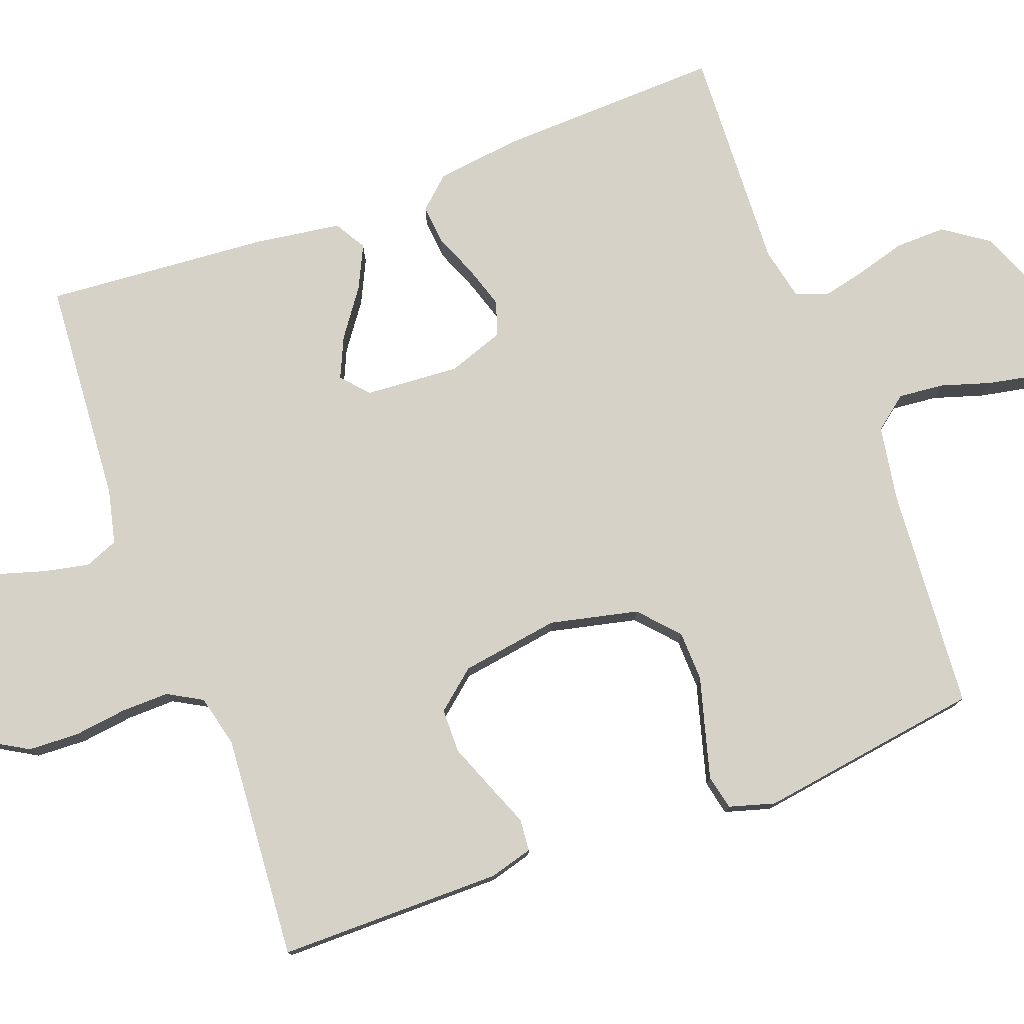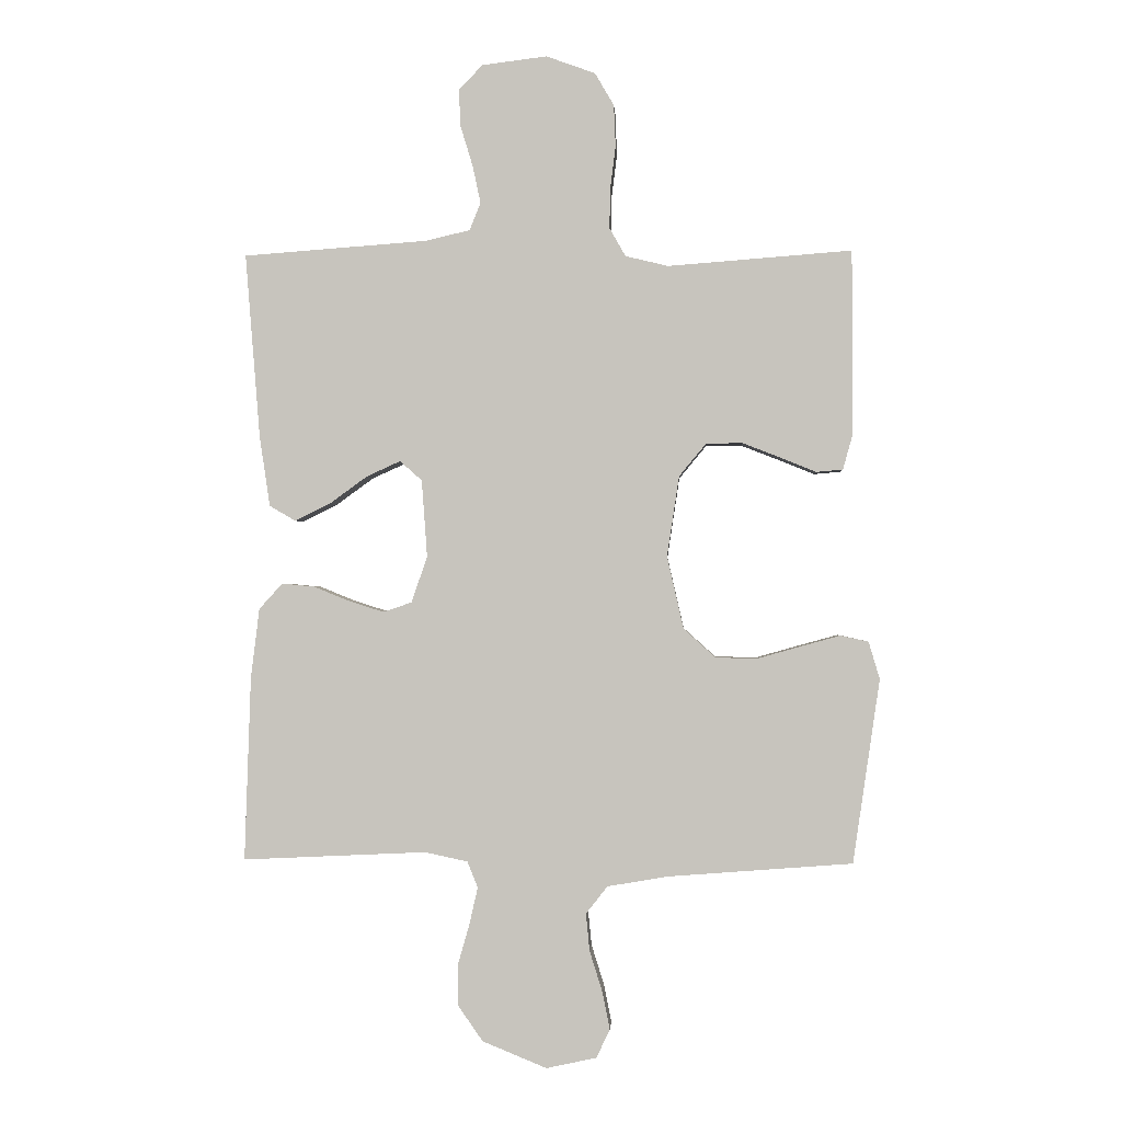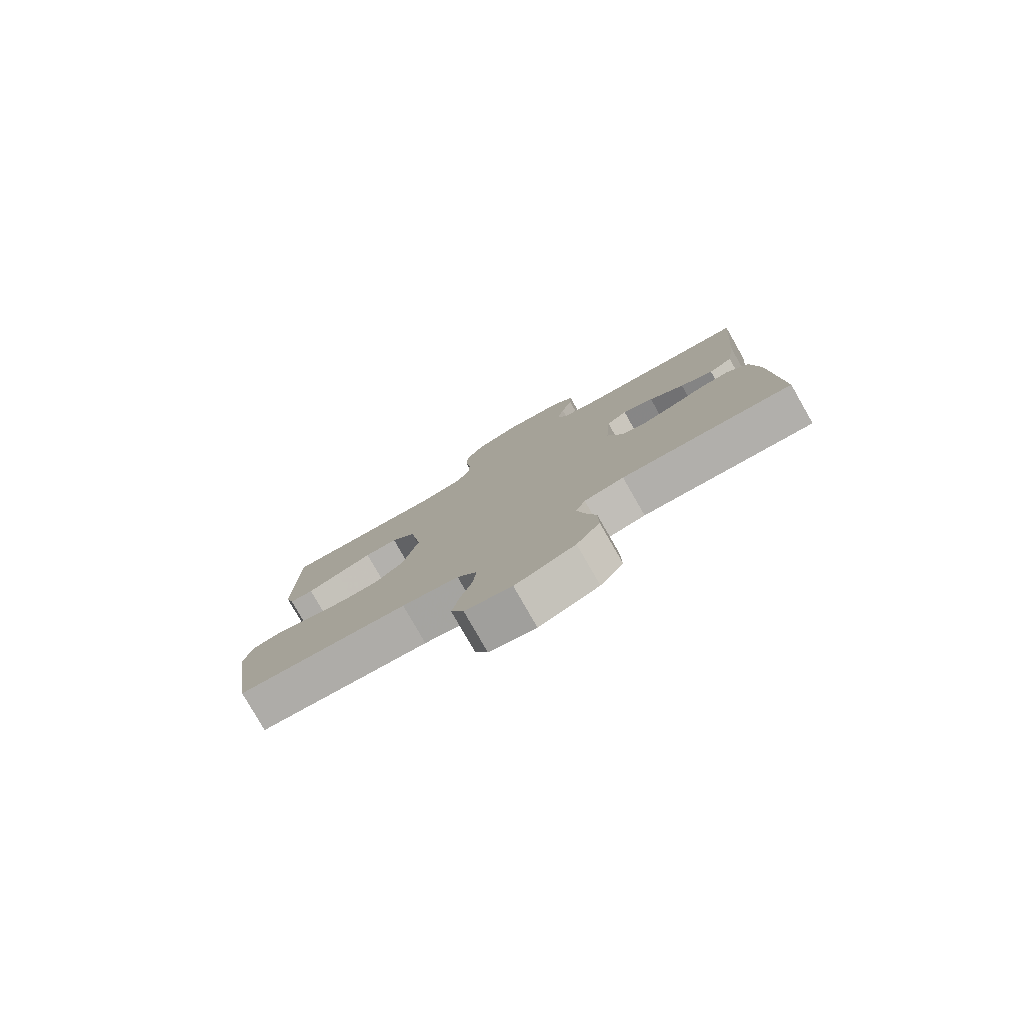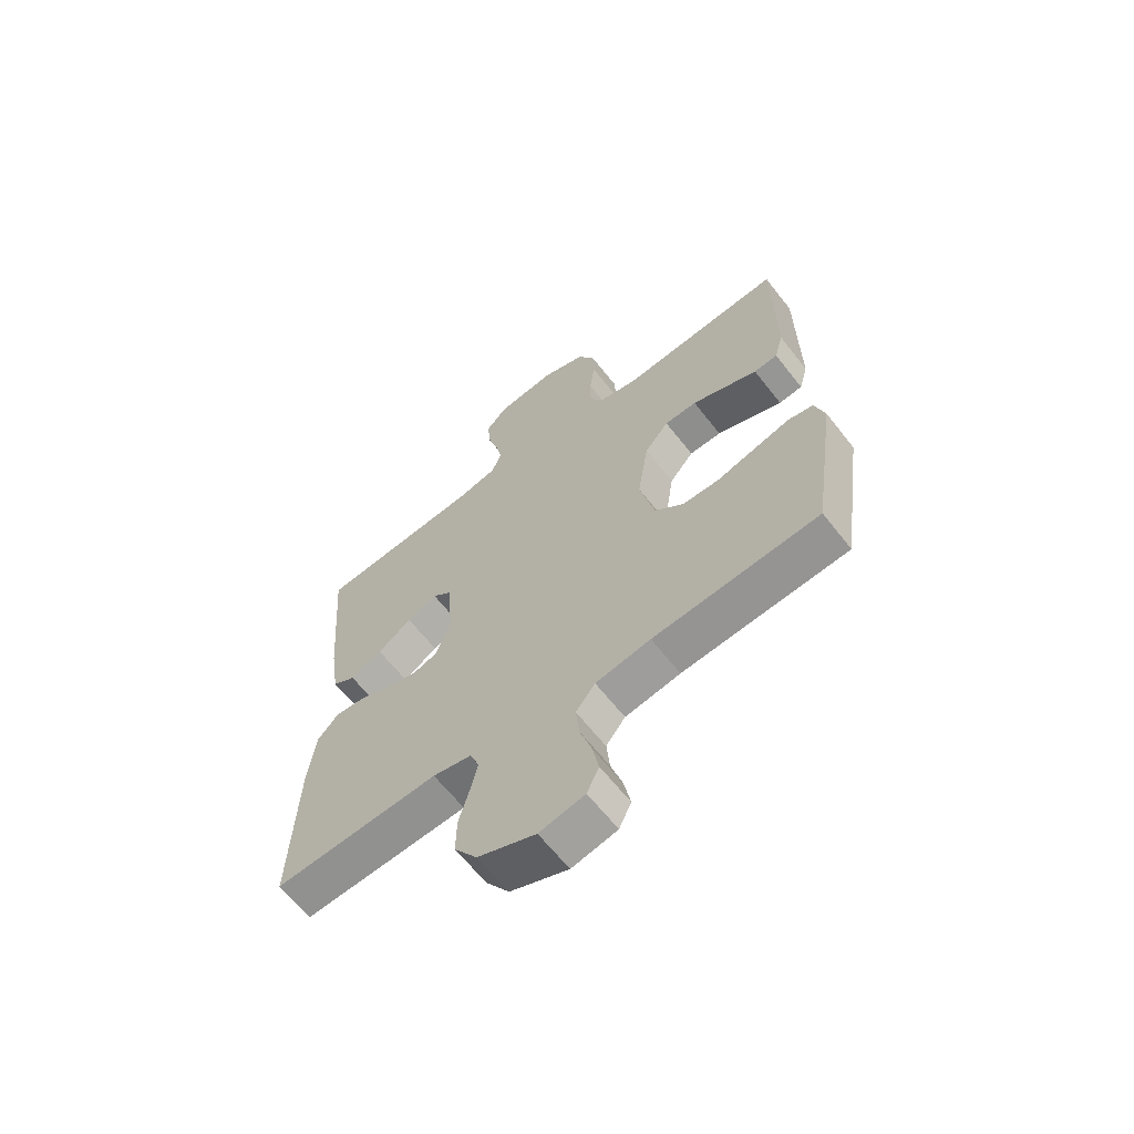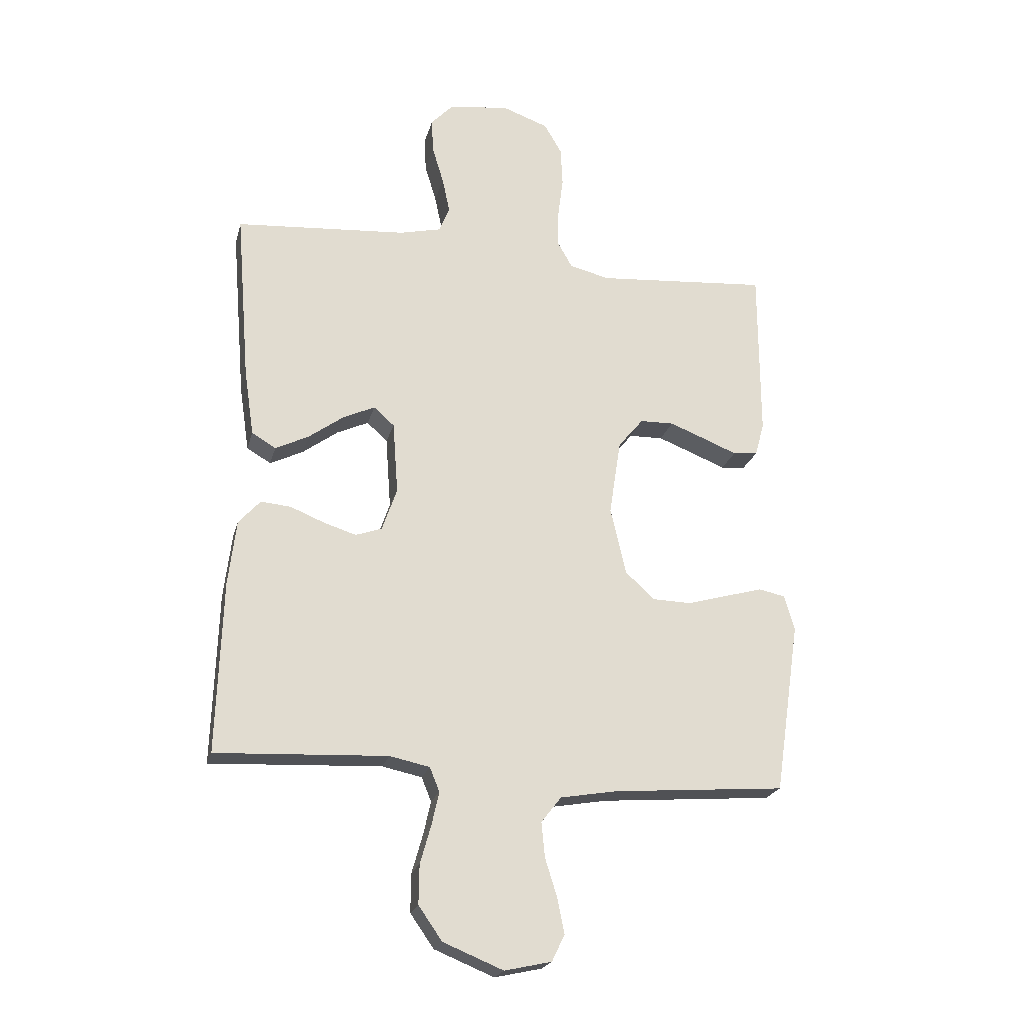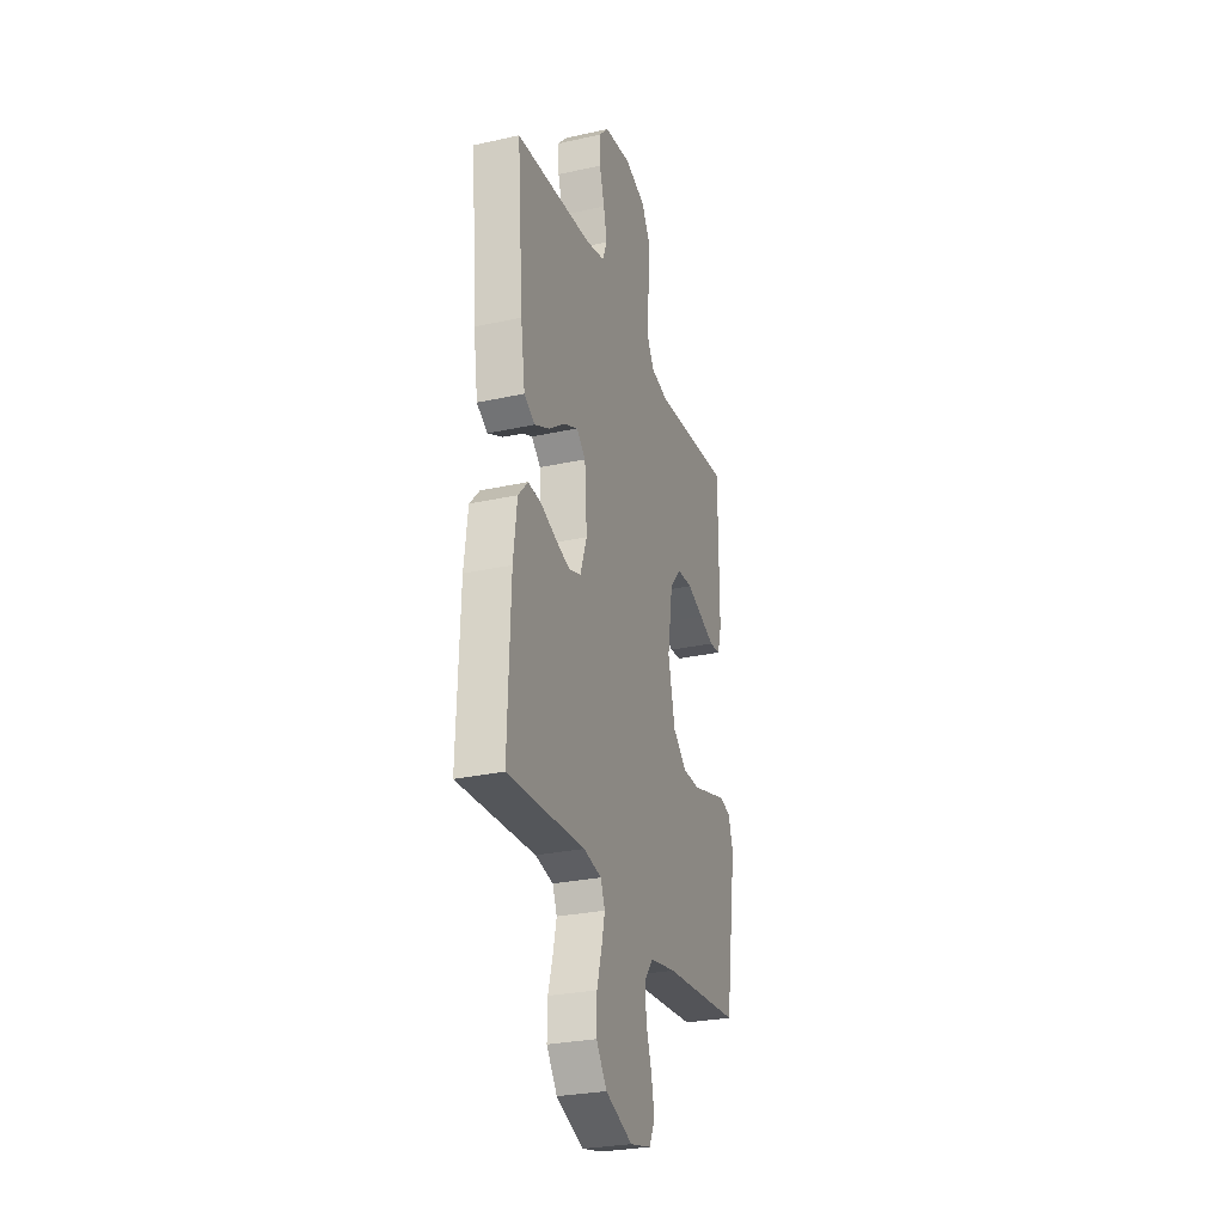
<metadata>
{"format":"obj","ext":"obj","renderer":"f3d","projection":"perspective","resolution":1024,"background":"white","views":[{"elev":77.6,"azim":69.5,"up":"+Y"},{"elev":-0.8,"azim":3.3,"up":"+Z"},{"elev":-79.9,"azim":-150.2,"up":"+Z"},{"elev":-64.1,"azim":38.1,"up":"+Z"},{"elev":-21.8,"azim":-13.7,"up":"+Z"},{"elev":-27.9,"azim":-71.4,"up":"+Z"}]}
</metadata>
<code>
v -0.5 0.07 -0.5
v -0.49 0.07 -0.2
v -0.476 0.07 -0.086
v -0.438 0.07 -0.044
v -0.385 0.07 -0.049
v -0.326 0.07 -0.073
v -0.269 0.07 -0.091
v -0.223 0.07 -0.075
v -0.197 0.07 0
v -0.206 0.07 0.126
v -0.242 0.07 0.158
v -0.297 0.07 0.133
v -0.359 0.07 0.088
v -0.417 0.07 0.06
v -0.459 0.07 0.085
v -0.476 0.07 0.2
v -0.5 0.07 0.5
v -0.2 0.07 0.522
v -0.127 0.07 0.539
v -0.109 0.07 0.584
v -0.122 0.07 0.645
v -0.142 0.07 0.711
v -0.145 0.07 0.771
v -0.106 0.07 0.812
v 0 0.07 0.825
v 0.08 0.07 0.796
v 0.111 0.07 0.743
v 0.114 0.07 0.675
v 0.105 0.07 0.604
v 0.104 0.07 0.54
v 0.13 0.07 0.494
v 0.2 0.07 0.477
v 0.5 0.07 0.5
v 0.501 0.07 0.2
v 0.485 0.07 0.142
v 0.442 0.07 0.138
v 0.385 0.07 0.161
v 0.321 0.07 0.186
v 0.262 0.07 0.185
v 0.218 0.07 0.132
v 0.198 0.07 0
v 0.225 0.07 -0.118
v 0.277 0.07 -0.165
v 0.344 0.07 -0.167
v 0.415 0.07 -0.147
v 0.48 0.07 -0.129
v 0.526 0.07 -0.139
v 0.544 0.07 -0.2
v 0.5 0.07 -0.5
v 0.2 0.07 -0.523
v 0.1 0.07 -0.54
v 0.065 0.07 -0.585
v 0.071 0.07 -0.646
v 0.092 0.07 -0.713
v 0.104 0.07 -0.774
v 0.082 0.07 -0.82
v 0 0.07 -0.838
v -0.105 0.07 -0.795
v -0.146 0.07 -0.736
v -0.145 0.07 -0.668
v -0.126 0.07 -0.601
v -0.113 0.07 -0.543
v -0.13 0.07 -0.501
v -0.2 0.07 -0.486
v -0.5 0 -0.5
v -0.49 0 -0.2
v -0.476 0 -0.086
v -0.438 0 -0.044
v -0.385 0 -0.049
v -0.326 0 -0.073
v -0.269 0 -0.091
v -0.223 0 -0.075
v -0.197 0 0
v -0.206 0 0.126
v -0.242 0 0.158
v -0.297 0 0.133
v -0.359 0 0.088
v -0.417 0 0.06
v -0.459 0 0.085
v -0.476 0 0.2
v -0.5 0 0.5
v -0.2 0 0.522
v -0.127 0 0.539
v -0.109 0 0.584
v -0.122 0 0.645
v -0.142 0 0.711
v -0.145 0 0.771
v -0.106 0 0.812
v 0 0 0.825
v 0.08 0 0.796
v 0.111 0 0.743
v 0.114 0 0.675
v 0.105 0 0.604
v 0.104 0 0.54
v 0.13 0 0.494
v 0.2 0 0.477
v 0.5 0 0.5
v 0.501 0 0.2
v 0.485 0 0.142
v 0.442 0 0.138
v 0.385 0 0.161
v 0.321 0 0.186
v 0.262 0 0.185
v 0.218 0 0.132
v 0.198 0 0
v 0.225 0 -0.118
v 0.277 0 -0.165
v 0.344 0 -0.167
v 0.415 0 -0.147
v 0.48 0 -0.129
v 0.526 0 -0.139
v 0.544 0 -0.2
v 0.5 0 -0.5
v 0.2 0 -0.523
v 0.1 0 -0.54
v 0.065 0 -0.585
v 0.071 0 -0.646
v 0.092 0 -0.713
v 0.104 0 -0.774
v 0.082 0 -0.82
v 0 0 -0.838
v -0.105 0 -0.795
v -0.146 0 -0.736
v -0.145 0 -0.668
v -0.126 0 -0.601
v -0.113 0 -0.543
v -0.13 0 -0.501
v -0.2 0 -0.486
f 58 59 60 61
f 58 61 62
f 57 58 62
f 56 57 62
f 53 54 55 56
f 52 53 56 62
f 51 52 62 63
f 47 48 49 50
f 44 45 46 47
f 44 47 50 51
f 34 35 36 37
f 32 33 34 37
f 31 32 37 38
f 26 27 28 29
f 26 29 30
f 25 26 30
f 24 25 30
f 21 22 23 24
f 20 21 24 30
f 19 20 30 31
f 15 16 17 18
f 12 13 14 15
f 11 12 15 18
f 10 11 18 19
f 3 4 5 6
f 3 6 7
f 64 1 2 3
f 64 3 7
f 63 64 7 8
f 43 44 51 63
f 42 43 63 8
f 41 42 8 9
f 40 41 9 10
f 39 40 10 19
f 19 31 38 39
f 125 124 123 122
f 126 125 122
f 126 122 121
f 126 121 120
f 120 119 118 117
f 126 120 117 116
f 127 126 116 115
f 114 113 112 111
f 111 110 109 108
f 115 114 111 108
f 101 100 99 98
f 101 98 97 96
f 102 101 96 95
f 93 92 91 90
f 94 93 90
f 94 90 89
f 94 89 88
f 88 87 86 85
f 94 88 85 84
f 95 94 84 83
f 82 81 80 79
f 79 78 77 76
f 82 79 76 75
f 83 82 75 74
f 70 69 68 67
f 71 70 67
f 67 66 65 128
f 71 67 128
f 72 71 128 127
f 127 115 108 107
f 72 127 107 106
f 73 72 106 105
f 74 73 105 104
f 83 74 104 103
f 103 102 95 83
f 1 65 66 2
f 2 66 67 3
f 3 67 68 4
f 4 68 69 5
f 5 69 70 6
f 6 70 71 7
f 7 71 72 8
f 8 72 73 9
f 9 73 74 10
f 10 74 75 11
f 11 75 76 12
f 12 76 77 13
f 13 77 78 14
f 14 78 79 15
f 15 79 80 16
f 16 80 81 17
f 17 81 82 18
f 18 82 83 19
f 19 83 84 20
f 20 84 85 21
f 21 85 86 22
f 22 86 87 23
f 23 87 88 24
f 24 88 89 25
f 25 89 90 26
f 26 90 91 27
f 27 91 92 28
f 28 92 93 29
f 29 93 94 30
f 30 94 95 31
f 31 95 96 32
f 32 96 97 33
f 33 97 98 34
f 34 98 99 35
f 35 99 100 36
f 36 100 101 37
f 37 101 102 38
f 38 102 103 39
f 39 103 104 40
f 40 104 105 41
f 41 105 106 42
f 42 106 107 43
f 43 107 108 44
f 44 108 109 45
f 45 109 110 46
f 46 110 111 47
f 47 111 112 48
f 48 112 113 49
f 49 113 114 50
f 50 114 115 51
f 51 115 116 52
f 52 116 117 53
f 53 117 118 54
f 54 118 119 55
f 55 119 120 56
f 56 120 121 57
f 57 121 122 58
f 58 122 123 59
f 59 123 124 60
f 60 124 125 61
f 61 125 126 62
f 62 126 127 63
f 63 127 128 64
f 64 128 65 1

</code>
